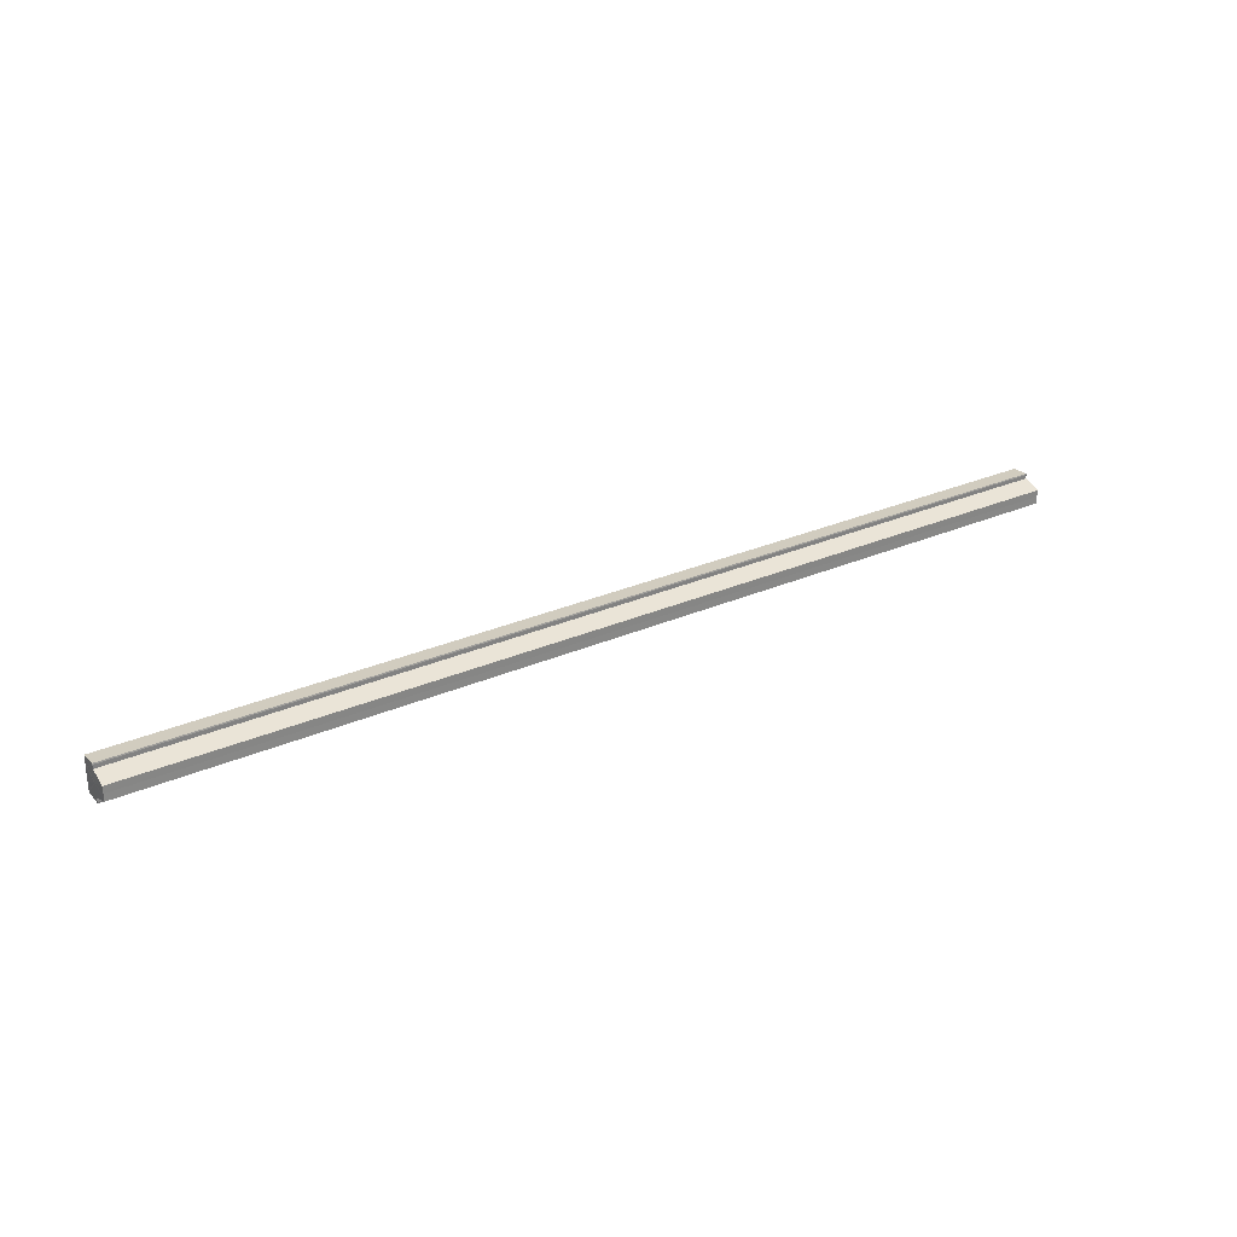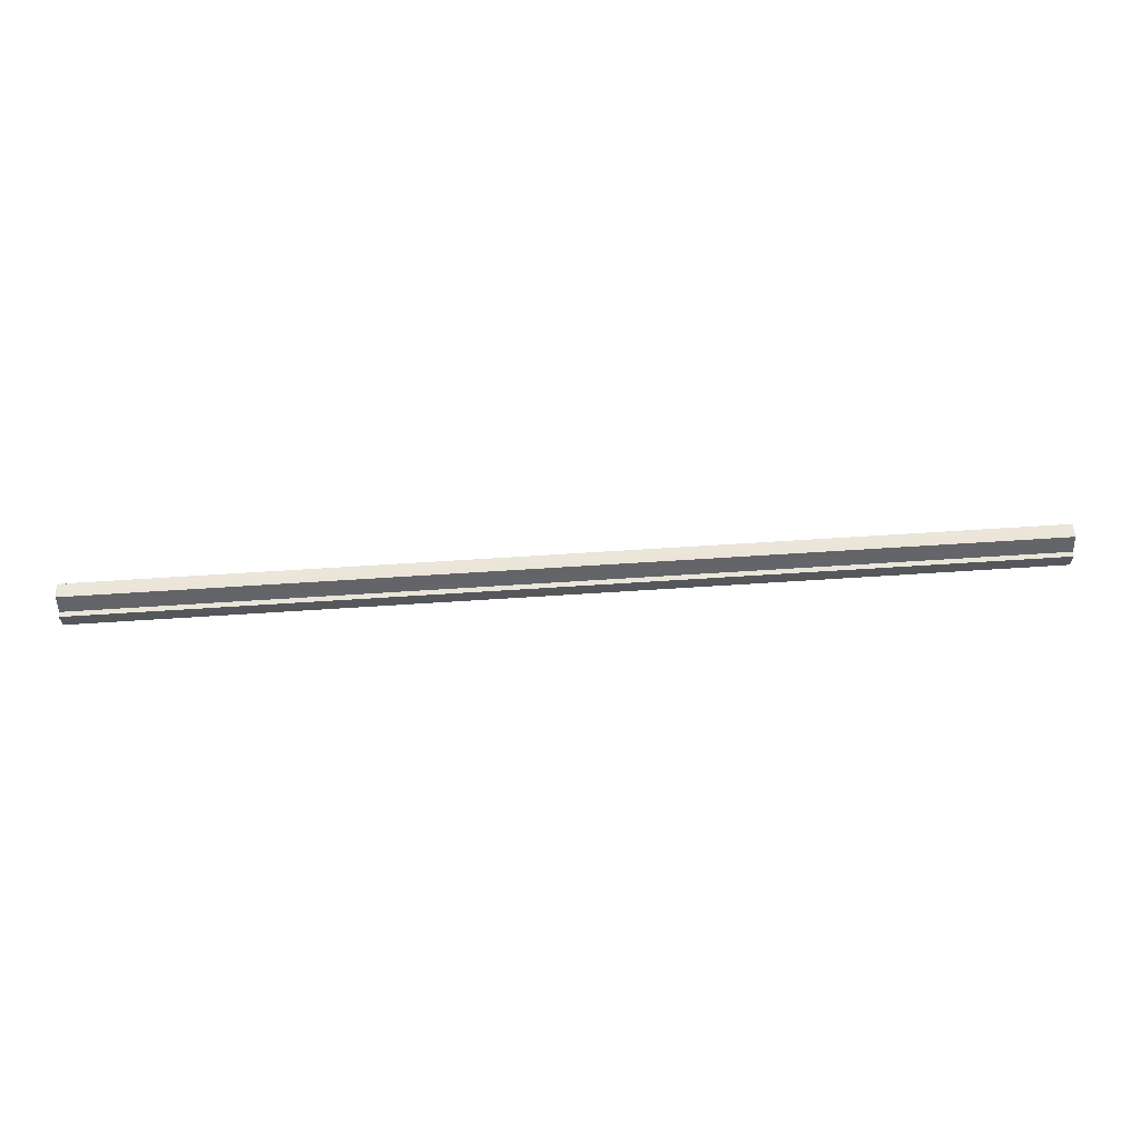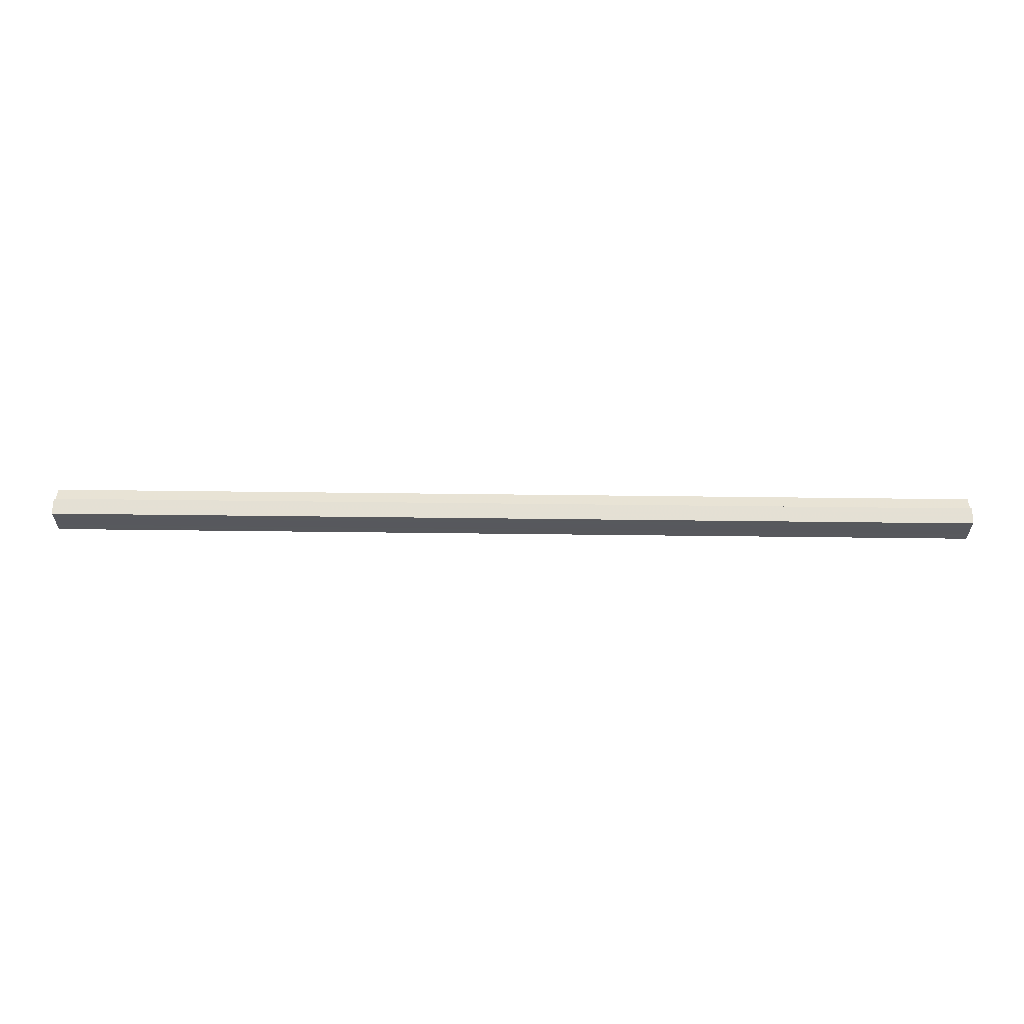
<metadata>
{"format":"obj","ext":"obj","renderer":"f3d","projection":"perspective","resolution":1024,"background":"white","views":[{"elev":28.2,"azim":146.3,"up":"+Z"},{"elev":58.0,"azim":176.0,"up":"+Y"},{"elev":60.9,"azim":0.7,"up":"+Z"}]}
</metadata>
<code>
o 7566
v 2230 1861 7.332
v 2230 1861 7.327
v 2229 1861 7.332
v 2230 1861 7.324
v 2229 1861 7.327
v 2230 1861 7.336
v 2229 1861 7.336
v 2230 1861 7.339
v 2229 1861 7.339
v 2229 1861 7.341
v 2230 1861 7.339
v 2230 1861 7.341
v 2229 1861 7.342
v 2230 1861 7.342
v 2229 1861 7.342
v 2229 1861 7.332
v 2230 1861 7.327
v 2229 1861 7.327
v 2230 1861 7.324
v 2229 1861 7.324
v 2229 1861 7.336
v 2230 1861 7.332
v 2229 1861 7.339
v 2230 1861 7.336
v 2230 1861 7.322
v 2229 1861 7.324
v 2229 1861 7.322
v 2230 1861 7.321
v 2230 1861 7.321
v 2229 1861 7.321
v 2229 1861 7.332
v 2229 1861 7.322
v 2229 1861 7.324
v 2229 1861 7.327
v 2229 1861 7.332
v 2229 1861 7.336
v 2229 1861 7.339
v 2229 1861 7.341
v 2229 1861 7.342
v 2229 1861 7.327
v 2229 1861 7.324
v 2229 1861 7.332
v 2229 1861 7.336
v 2229 1861 7.339
v 2230 1861 7.332
v 2230 1861 7.322
v 2229 1861 7.321
v 2229 1861 7.322
v 2230 1861 7.321
v 2230 1861 7.322
v 2230 1861 7.324
v 2230 1861 7.327
v 2230 1861 7.332
v 2230 1861 7.336
v 2230 1861 7.339
v 2230 1861 7.341
v 2229 1861 7.339
v 2229 1861 7.341
v 2230 1861 7.342
v 2229 1861 7.336
v 2230 1861 7.339
v 2229 1861 7.341
v 2229 1861 7.342
v 2230 1861 7.341
v 2230 1861 7.342
v 2229 1861 7.332
v 2230 1861 7.336
v 2229 1861 7.327
v 2230 1861 7.332
v 2229 1861 7.324
v 2230 1861 7.327
v 2229 1861 7.322
v 2230 1861 7.324
v 2230 1861 7.322
v 2230 1861 7.324
v 2230 1861 7.327
v 2229 1861 7.324
v 2230 1861 7.332
v 2229 1861 7.327
v 2230 1861 7.336
v 2229 1861 7.332
v 2230 1861 7.339
v 2229 1861 7.336
v 2230 1861 7.341
v 2229 1861 7.339
v 2230 1861 7.327
v 2230 1861 7.332
v 2230 1861 7.324
v 2230 1861 7.336
v 2230 1861 7.339
f 1 2 3
f 2 4 5
f 6 1 7
f 8 6 9
f 10 11 9
f 12 11 10
f 13 12 10
f 14 12 15
f 16 17 18
f 18 19 20
f 21 22 16
f 23 24 21
f 19 25 26
f 26 25 27
f 25 28 27
f 27 29 30
f 31 30 32
f 31 32 33
f 31 33 34
f 31 34 35
f 31 35 36
f 31 36 37
f 31 37 38
f 31 38 39
f 31 40 41
f 31 42 40
f 31 43 42
f 31 44 43
f 45 46 29
f 47 46 48
f 49 50 47
f 45 51 46
f 45 52 51
f 45 53 52
f 45 54 53
f 45 55 54
f 45 56 55
f 57 56 58
f 45 59 56
f 60 61 57
f 62 59 63
f 64 65 62
f 66 67 60
f 68 69 66
f 70 71 68
f 72 73 70
f 74 75 72
f 75 76 77
f 76 78 79
f 78 80 81
f 80 82 83
f 82 84 85
f 45 86 87
f 45 88 86
f 45 87 89
f 45 89 90

</code>
